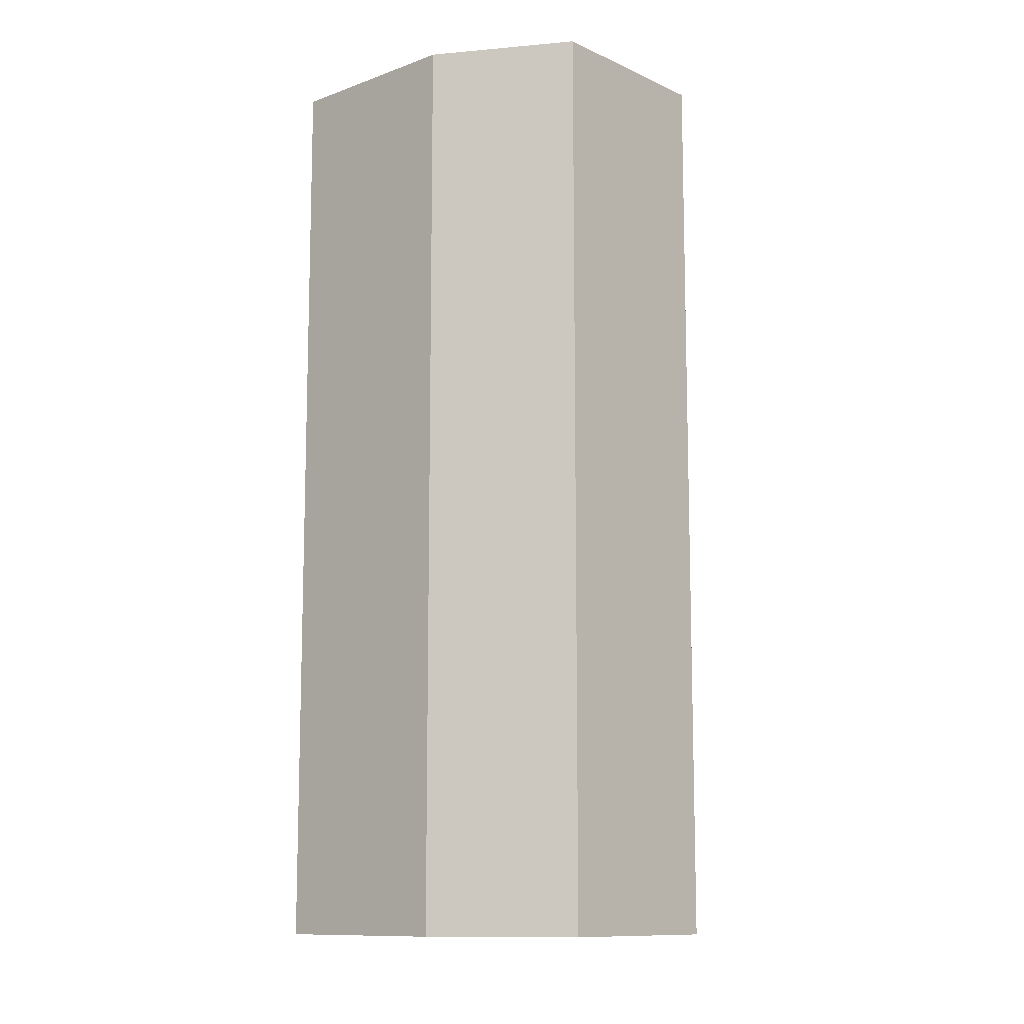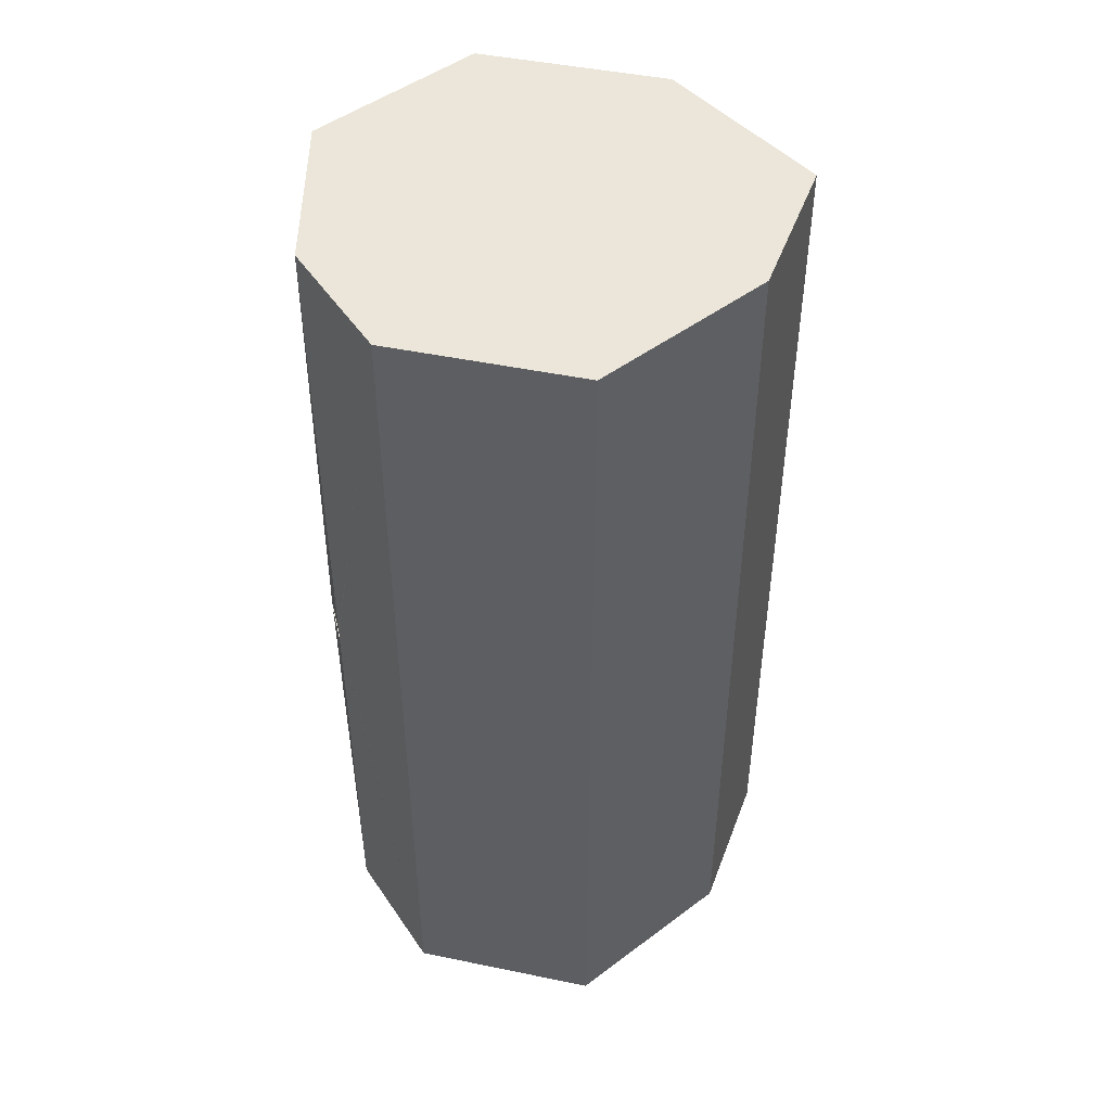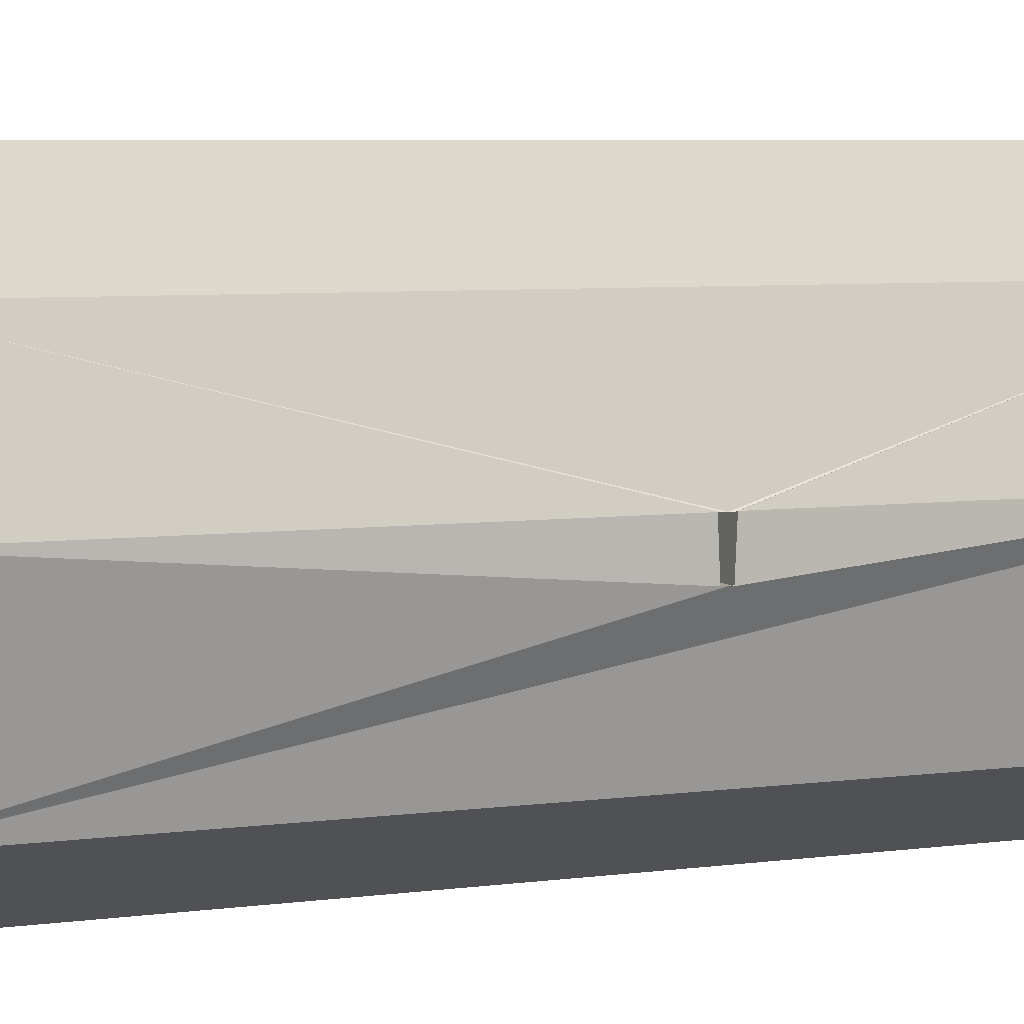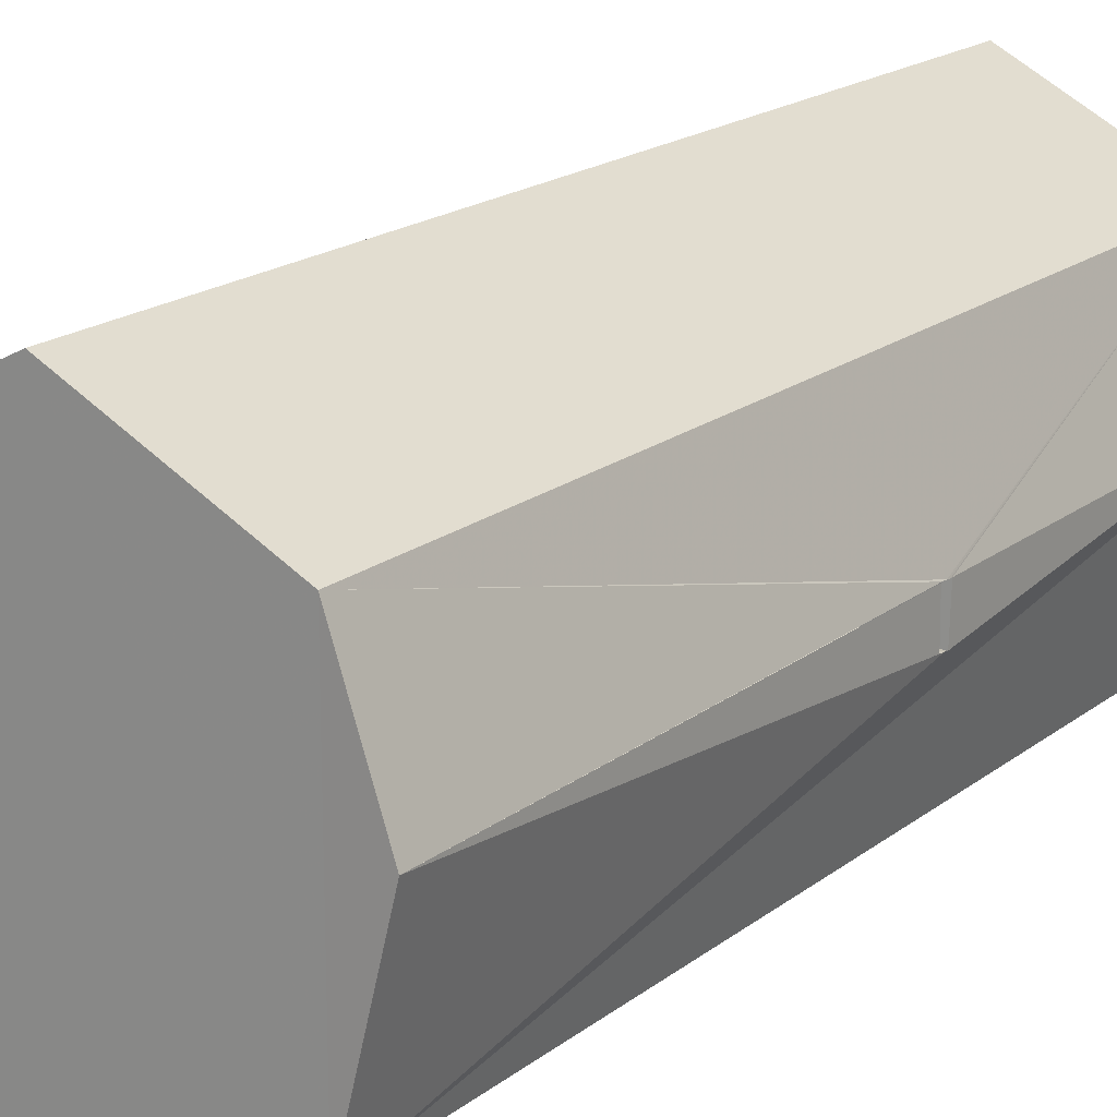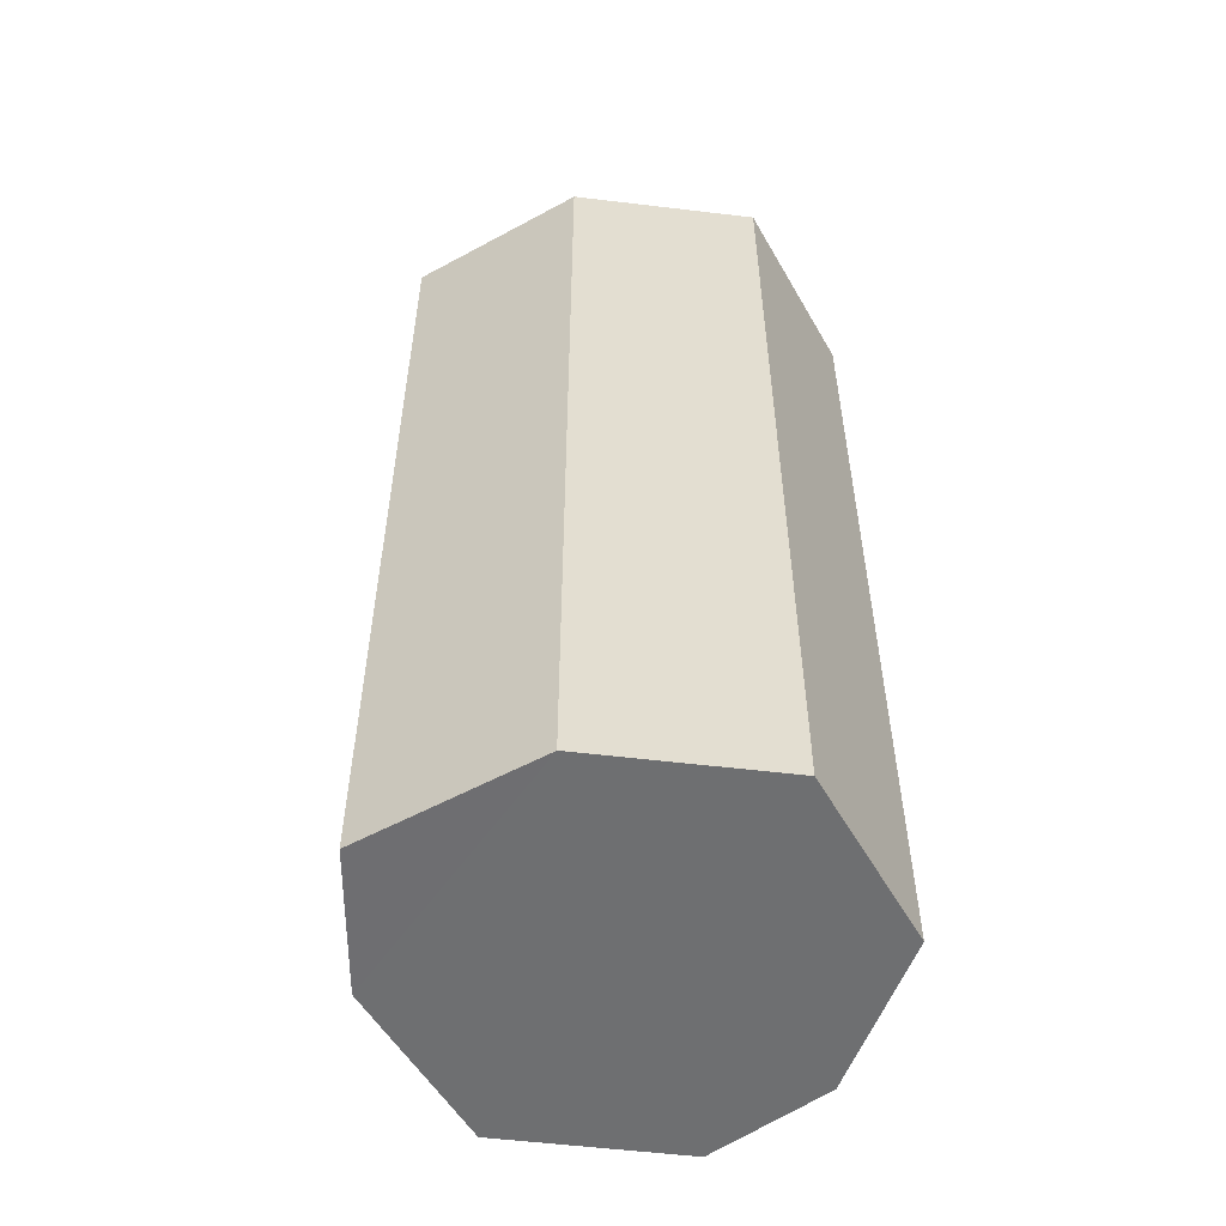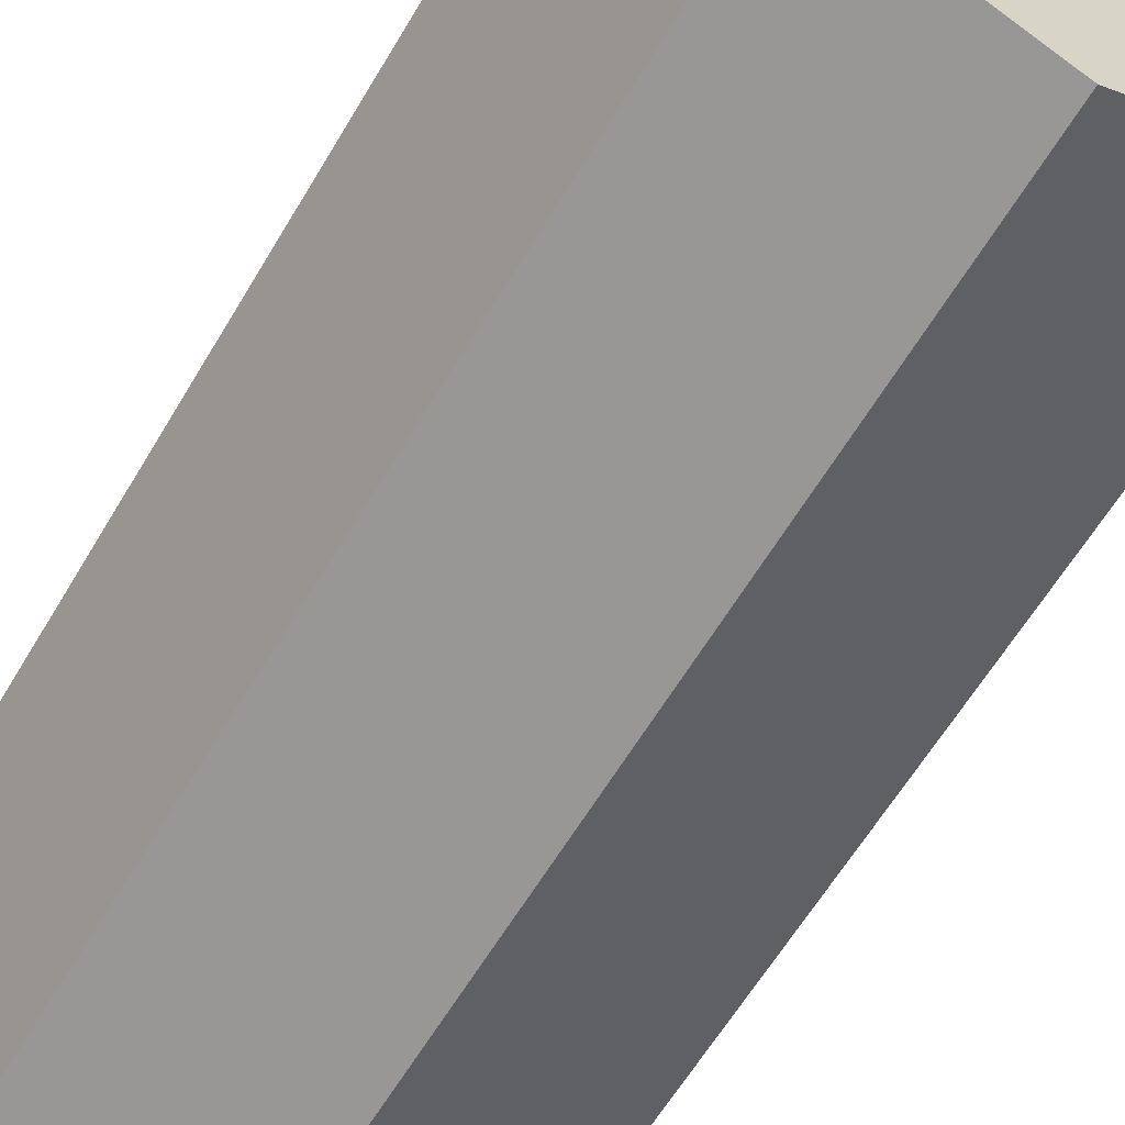
<metadata>
{"format":"obj","ext":"obj","renderer":"f3d","projection":"perspective","resolution":1024,"background":"white","views":[{"elev":-11.1,"azim":-111.3,"up":"+Z"},{"elev":47.6,"azim":166.3,"up":"+Z"},{"elev":6.0,"azim":67.7,"up":"+Y"},{"elev":18.4,"azim":34.7,"up":"+Y"},{"elev":-54.5,"azim":-33.8,"up":"+Z"},{"elev":-60.9,"azim":-30.4,"up":"+Y"}]}
</metadata>
<code>
o 4859
v 2244 1915 7.08
v 2244 1915 7.08
v 2244 1915 7.08
v 2244 1915 6.862
v 2244 1915 7.08
v 2244 1915 6.862
v 2244 1915 6.862
v 2244 1915 7.08
v 2244 1915 6.862
v 2244 1915 7.08
v 2244 1915 6.862
v 2244 1915 7.08
v 2244 1915 6.862
v 2244 1915 7.08
v 2244 1915 7.08
v 2244 1915 6.862
v 2244 1915 6.862
v 2244 1915 6.862
v 2244 1915 6.862
v 2244 1915 7.08
v 2244 1915 7.08
v 2244 1915 6.862
v 2244 1915 7.08
v 2244 1915 6.862
v 2244 1915 6.962
v 2244 1915 7.08
v 2244 1915 6.963
v 2244 1915 7.08
v 2244 1915 7.08
v 2244 1915 6.962
v 2244 1915 7.08
v 2244 1915 6.862
v 2244 1915 6.862
v 2244 1915 6.862
v 2244 1915 6.96
v 2244 1915 6.862
v 2244 1915 6.862
v 2244 1915 6.862
v 2244 1915 7.08
v 2244 1915 7.08
v 2244 1915 6.962
v 2244 1915 6.963
v 2244 1915 6.962
v 2244 1915 6.961
v 2244 1915 6.962
v 2244 1915 6.96
v 2244 1915 6.961
v 2244 1915 6.963
v 2244 1915 6.962
v 2244 1915 6.961
v 2244 1915 6.96
v 2244 1915 6.96
v 2244 1915 6.961
v 2244 1915 6.862
v 2244 1915 6.961
v 2244 1915 6.96
v 2244 1915 6.962
v 2244 1915 6.961
v 2244 1915 6.963
v 2244 1915 6.96
v 2244 1915 6.962
v 2244 1915 6.961
v 2244 1915 6.961
v 2244 1915 6.962
v 2244 1915 6.963
v 2244 1915 6.963
v 2244 1915 6.964
v 2244 1915 6.964
v 2244 1915 7.08
v 2244 1915 6.962
v 2244 1915 6.963
v 2244 1915 6.964
v 2244 1915 7.08
v 2244 1915 6.963
v 2244 1915 6.96
v 2244 1915 6.964
v 2244 1915 6.963
v 2244 1915 6.964
v 2244 1915 7.08
v 2244 1915 7.08
v 2244 1915 6.862
v 2244 1915 6.862
v 2244 1915 6.862
v 2244 1915 7.08
v 2244 1915 6.962
v 2244 1915 6.862
v 2244 1915 6.961
f 1 2 3
f 4 2 5
f 6 4 7
f 6 8 9
f 10 11 1
f 12 13 10
f 12 14 15
f 14 16 17
f 18 16 19
f 9 20 18
f 21 17 22
f 15 21 23
f 21 24 25
f 26 27 23
f 23 28 29
f 30 31 28
f 32 21 33
f 34 35 32
f 33 36 37
f 7 38 33
f 38 5 39
f 40 41 38
f 40 42 43
f 44 41 45
f 44 46 47
f 48 45 49
f 49 44 50
f 50 38 49
f 51 38 50
f 51 44 52
f 53 54 51
f 52 55 56
f 57 55 58
f 59 58 60
f 59 61 57
f 62 60 63
f 62 57 64
f 64 65 66
f 67 65 68
f 69 70 66
f 71 72 66
f 73 74 72
f 71 75 76
f 76 27 67
f 45 27 77
f 27 78 77
f 20 79 80
f 11 80 79
f 20 81 82
f 11 82 81
f 83 28 80
f 84 80 28
f 83 81 36
f 84 36 81
f 85 86 87

</code>
